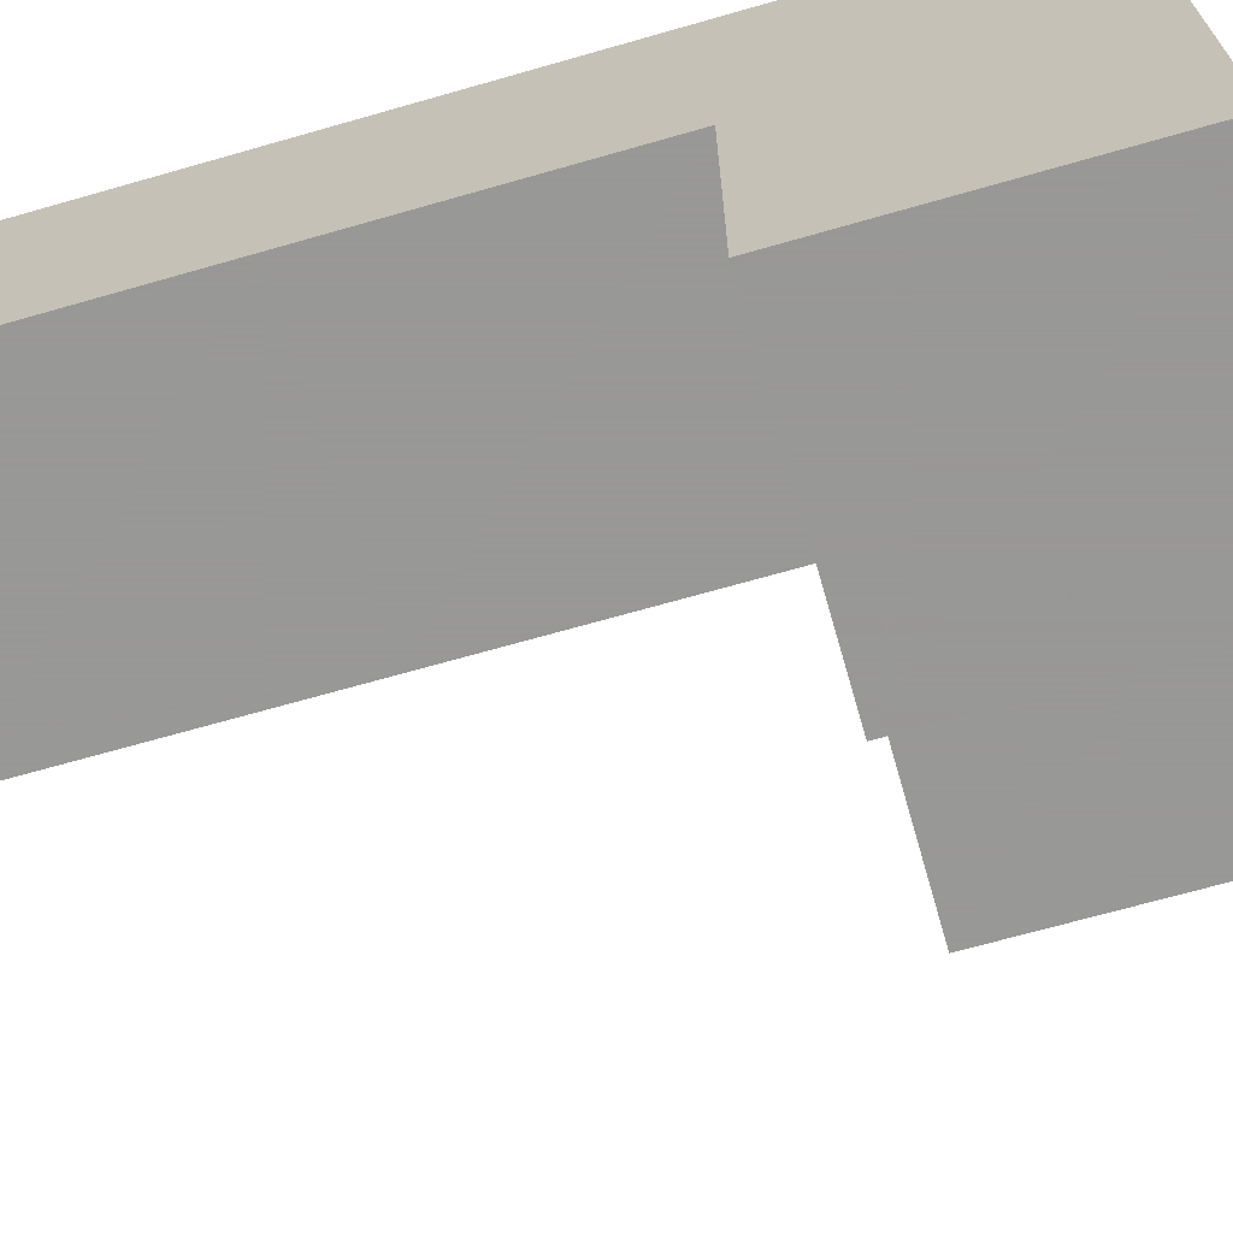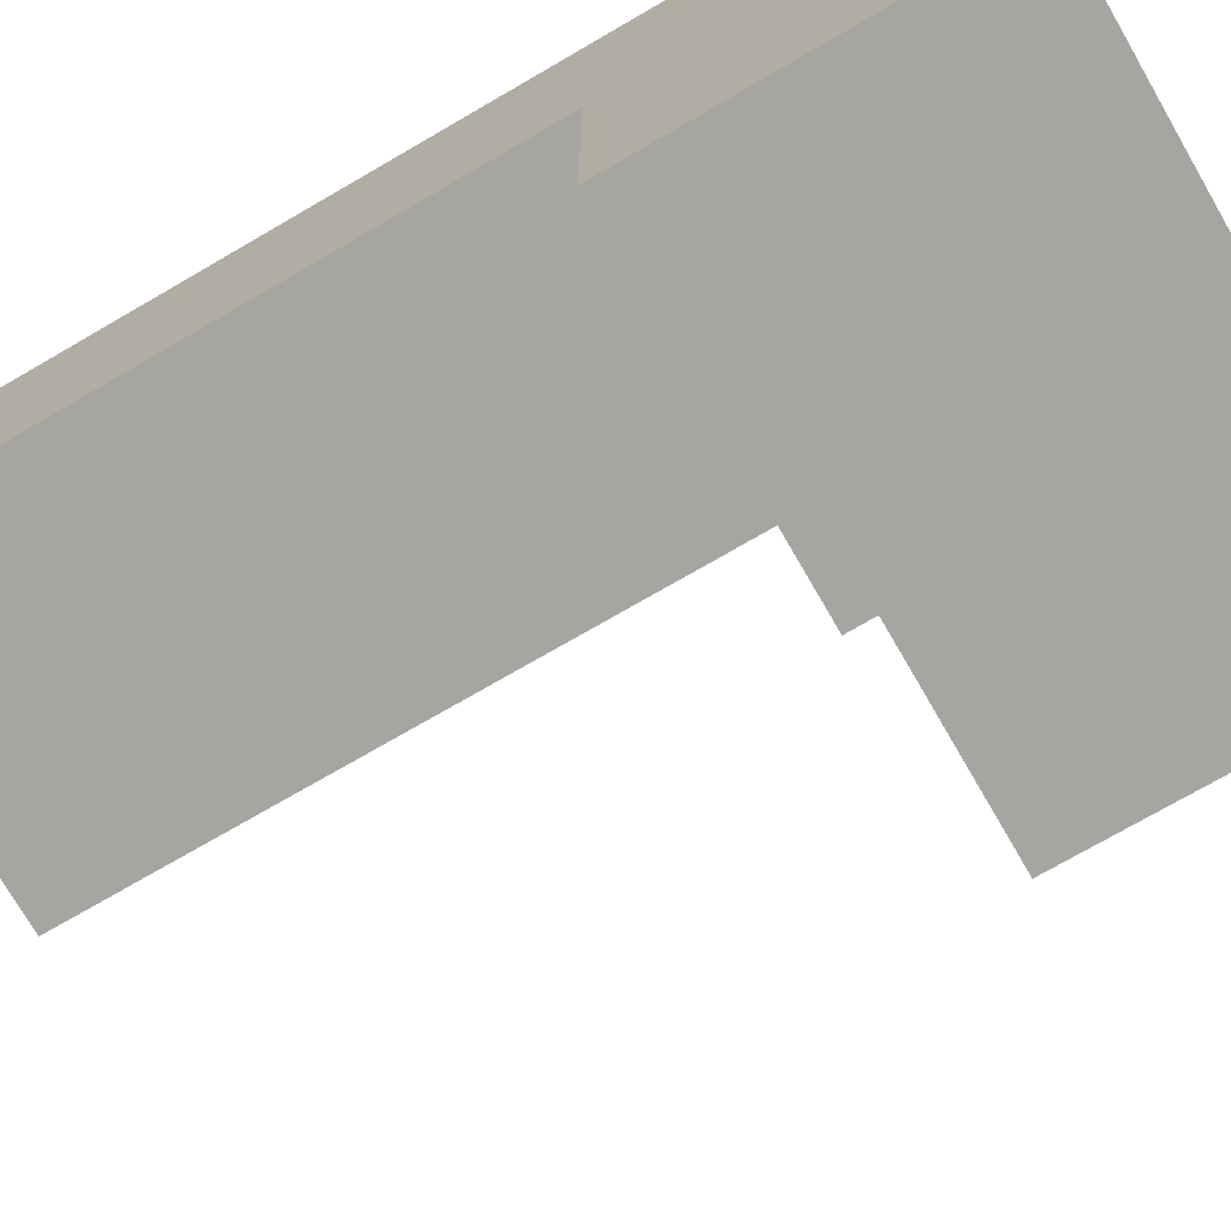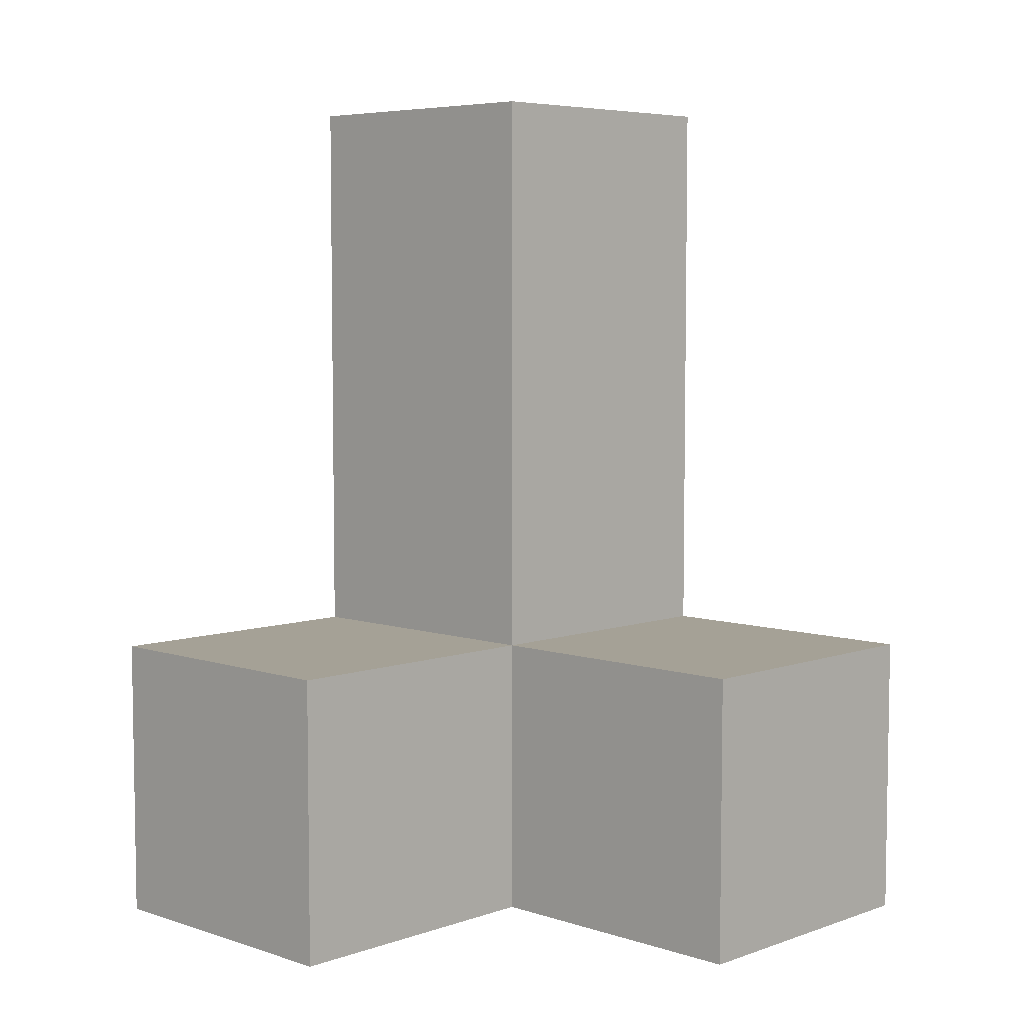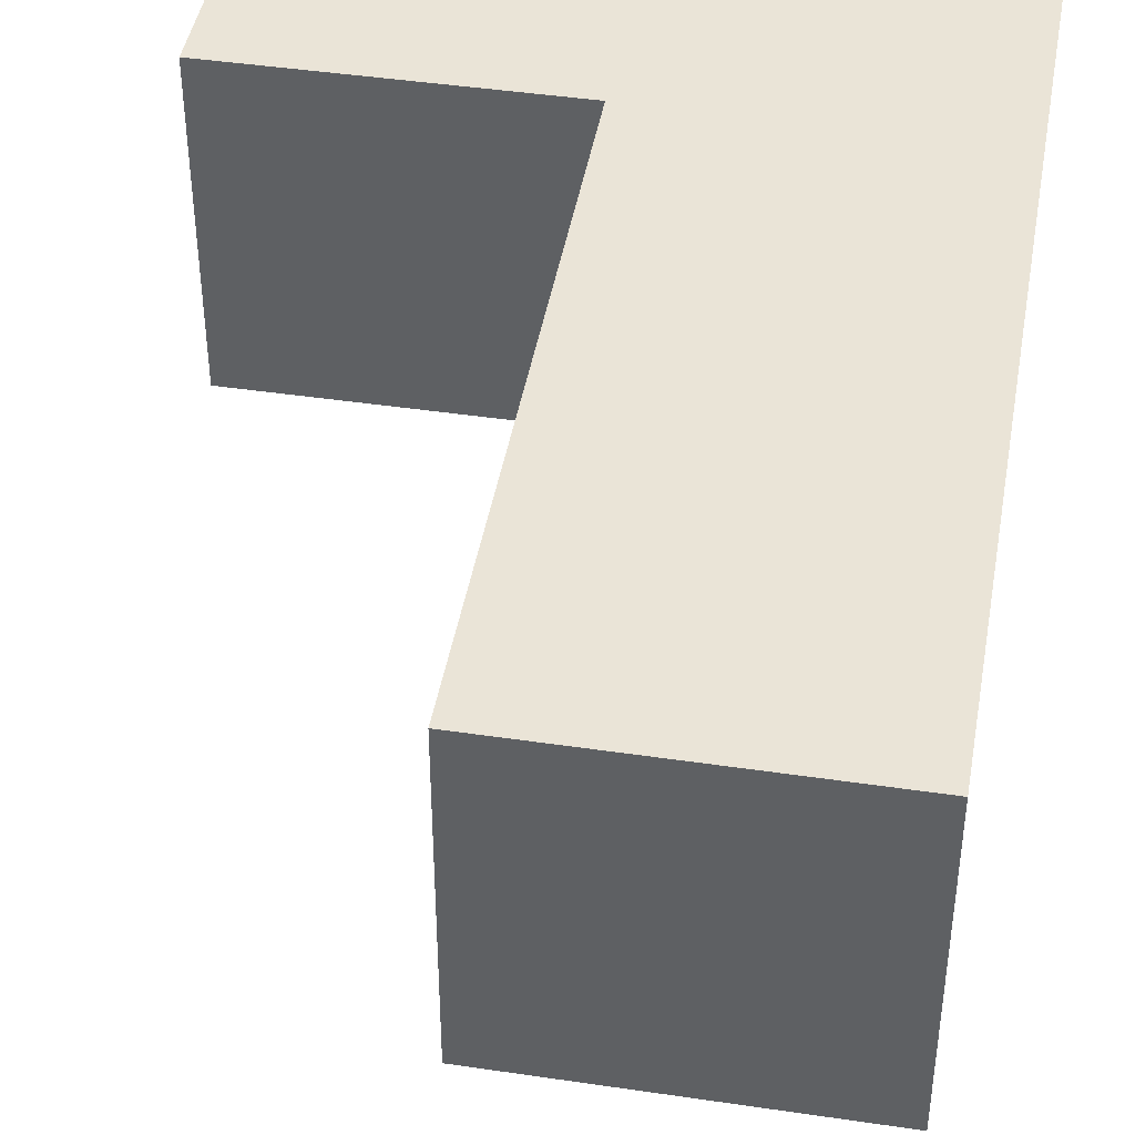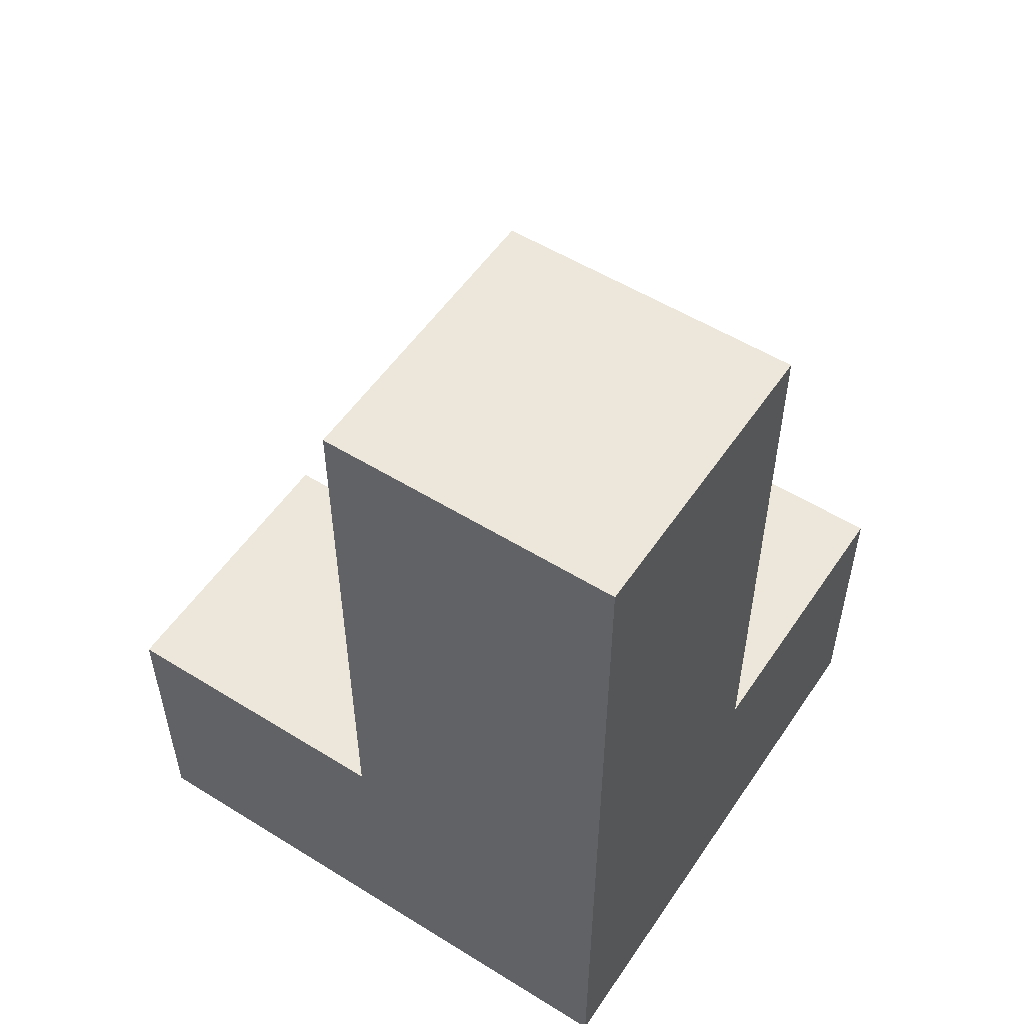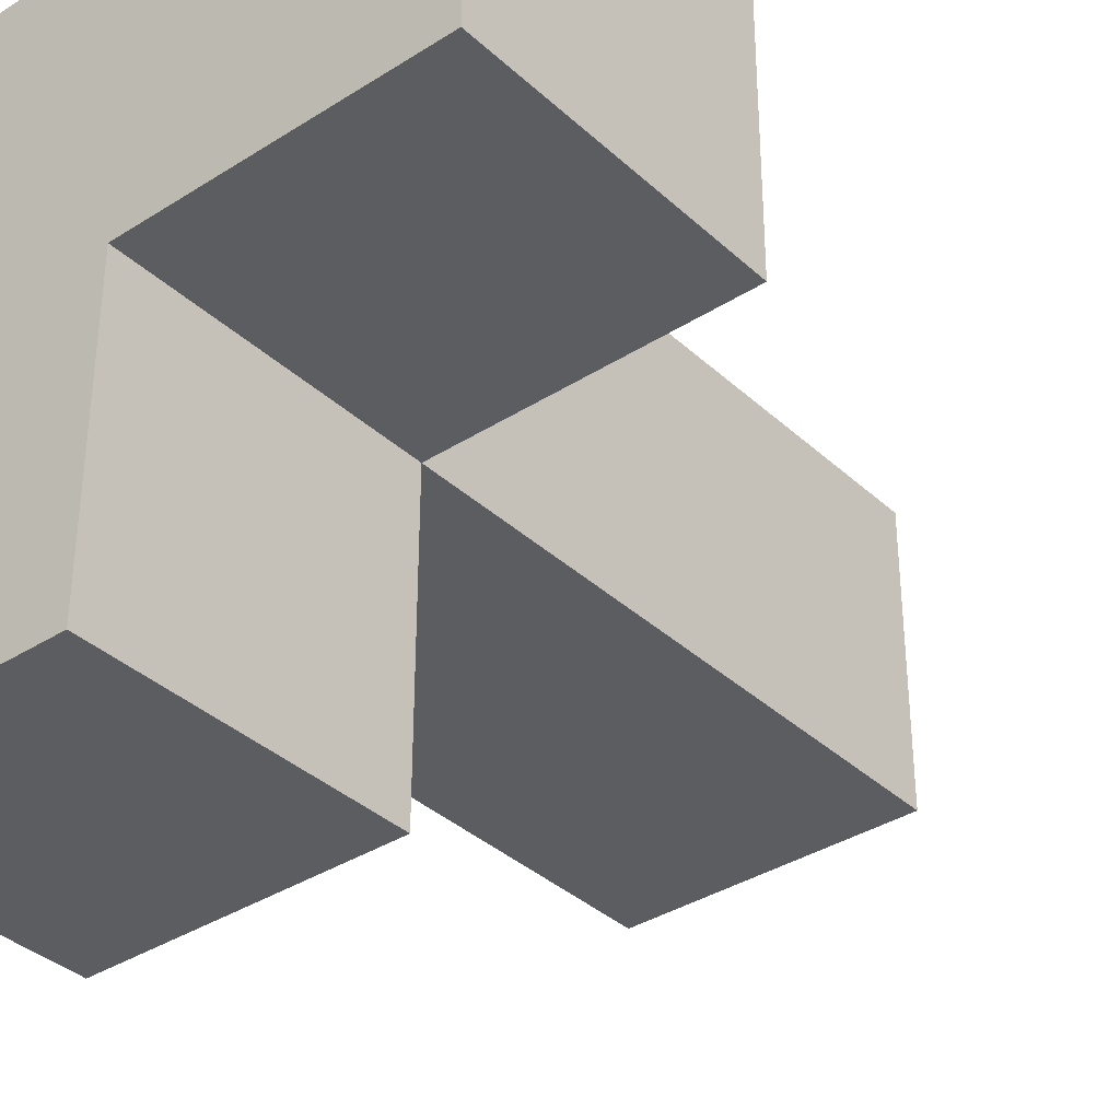
<metadata>
{"format":"obj","ext":"obj","renderer":"f3d","projection":"perspective","resolution":1024,"background":"white","views":[{"elev":-68.4,"azim":106.0,"up":"+Y"},{"elev":-73.8,"azim":120.1,"up":"+Y"},{"elev":6.0,"azim":-45.9,"up":"+Z"},{"elev":43.7,"azim":9.9,"up":"+Y"},{"elev":53.9,"azim":123.4,"up":"+Z"},{"elev":-35.9,"azim":-140.1,"up":"+Y"}]}
</metadata>
<code>
v 2.992 2.013 1.002
v 2.992 3.993 1.002
v 1.012 3.002 0.01167
v 2.992 3.002 1.992
v 2.002 3.993 1.992
v 2.002 3.002 0.01167
v 2.002 3.002 2.982
v 2.002 2.013 1.002
v 1.012 3.993 1.002
v 2.992 2.013 0.01167
v 2.992 3.993 2.982
v 2.992 3.002 1.002
v 2.992 3.993 0.01167
v 2.002 3.002 1.992
v 2.002 3.993 1.002
v 2.002 2.013 0.01167
v 1.012 3.002 1.002
v 1.012 3.993 0.01167
v 2.992 3.002 2.982
v 2.992 3.993 1.992
v 2.992 3.002 0.01167
v 2.002 3.993 0.01167
v 2.002 3.993 2.982
v 2.002 3.002 1.002
f 7 19 23
f 11 23 19
f 14 4 7
f 19 7 4
f 20 5 11
f 23 11 5
f 5 14 23
f 7 23 14
f 4 20 19
f 11 19 20
f 24 12 14
f 4 14 12
f 2 15 20
f 5 20 15
f 15 24 5
f 14 5 24
f 12 2 4
f 20 4 2
f 21 6 13
f 22 13 6
f 13 22 2
f 15 2 22
f 21 13 12
f 2 12 13
f 6 3 22
f 18 22 3
f 17 24 9
f 15 9 24
f 3 6 17
f 24 17 6
f 22 18 15
f 9 15 18
f 18 3 9
f 17 9 3
f 10 16 21
f 6 21 16
f 8 1 24
f 12 24 1
f 16 10 8
f 1 8 10
f 6 16 24
f 8 24 16
f 10 21 1
f 12 1 21

</code>
